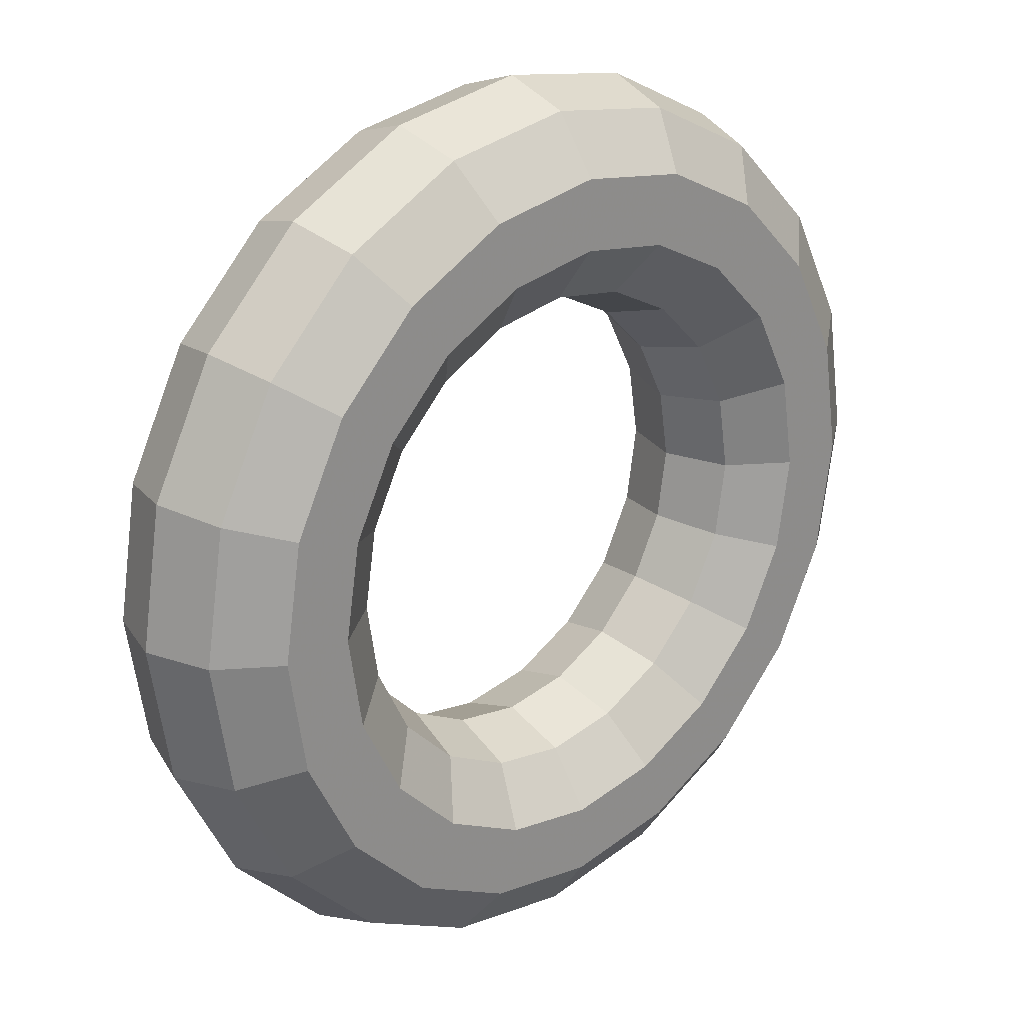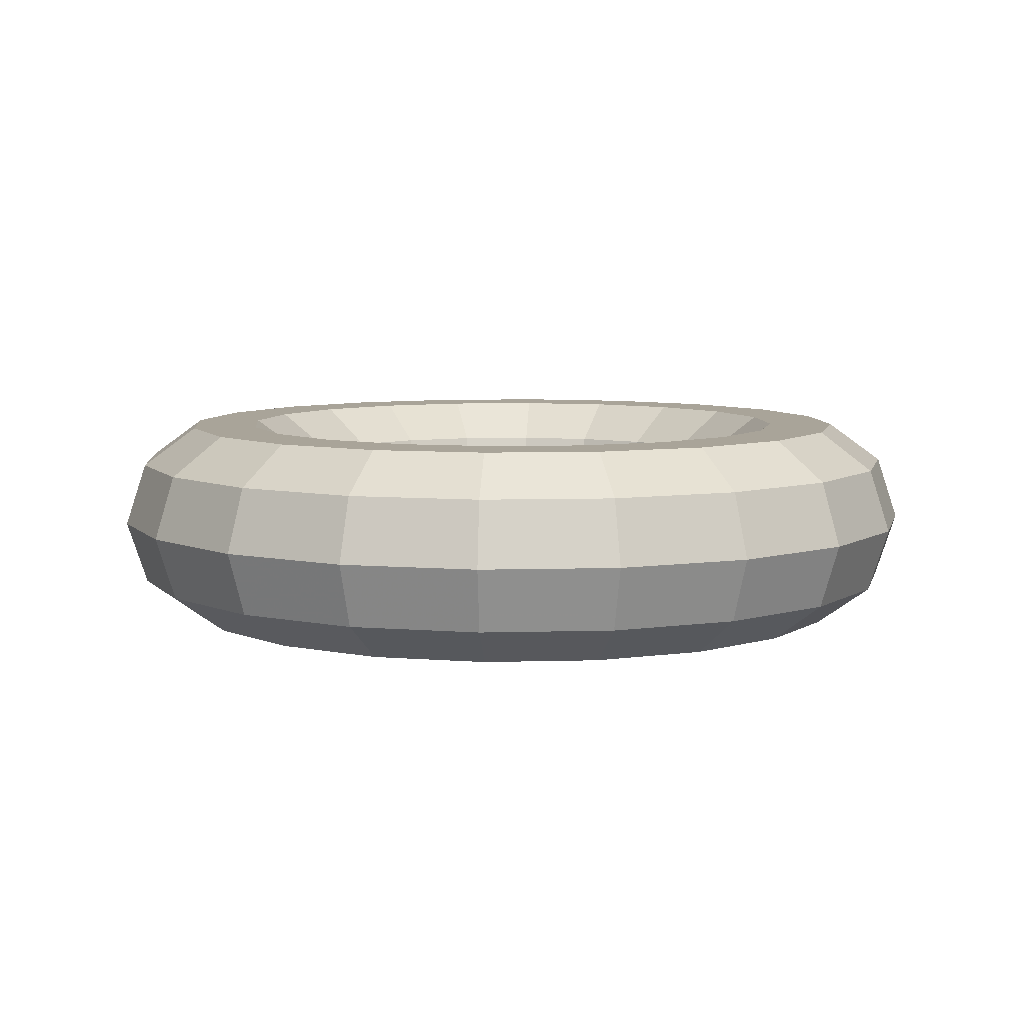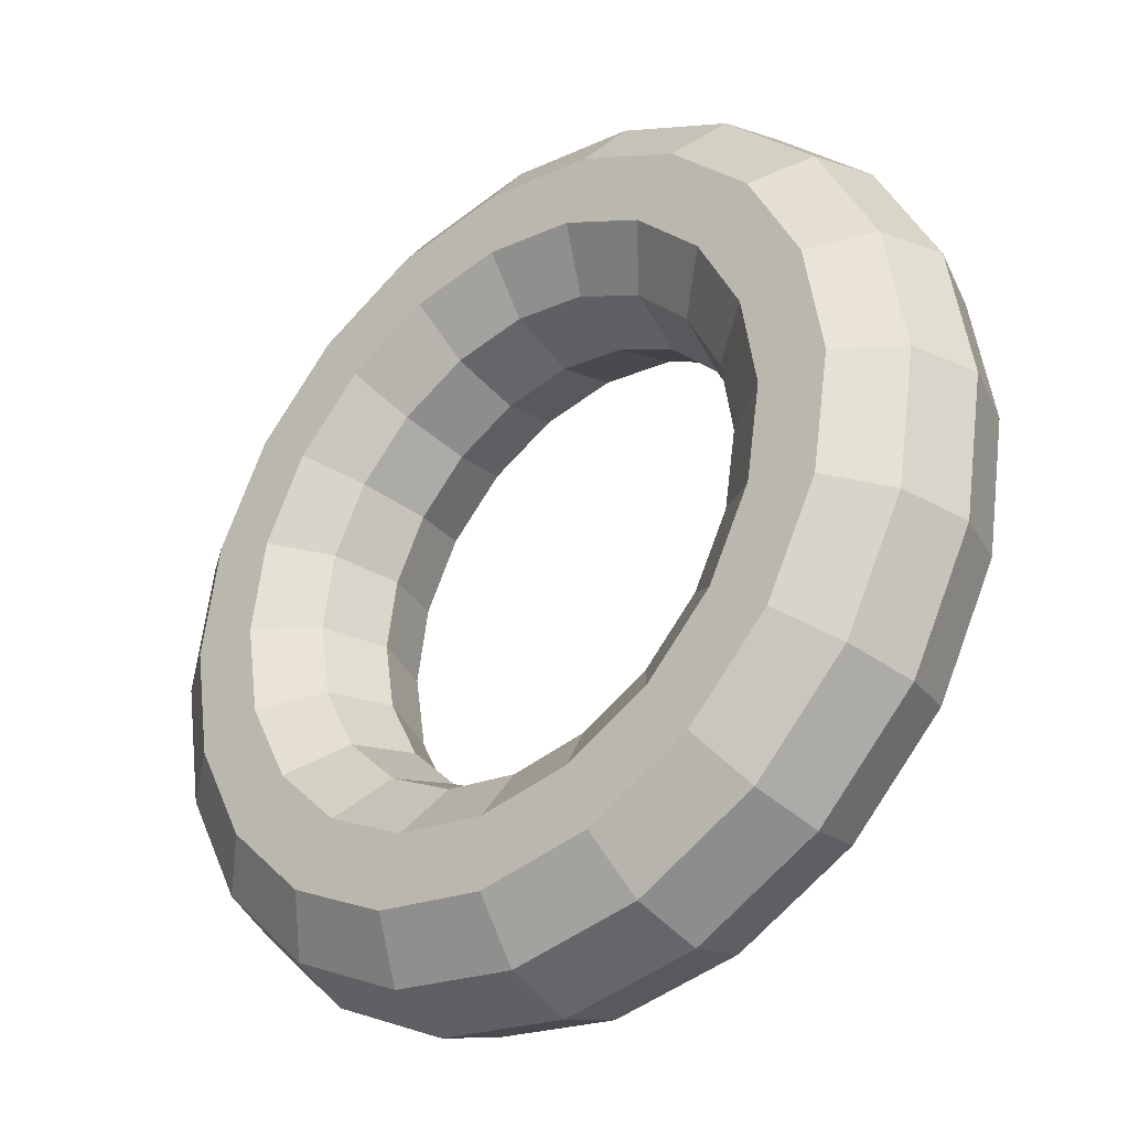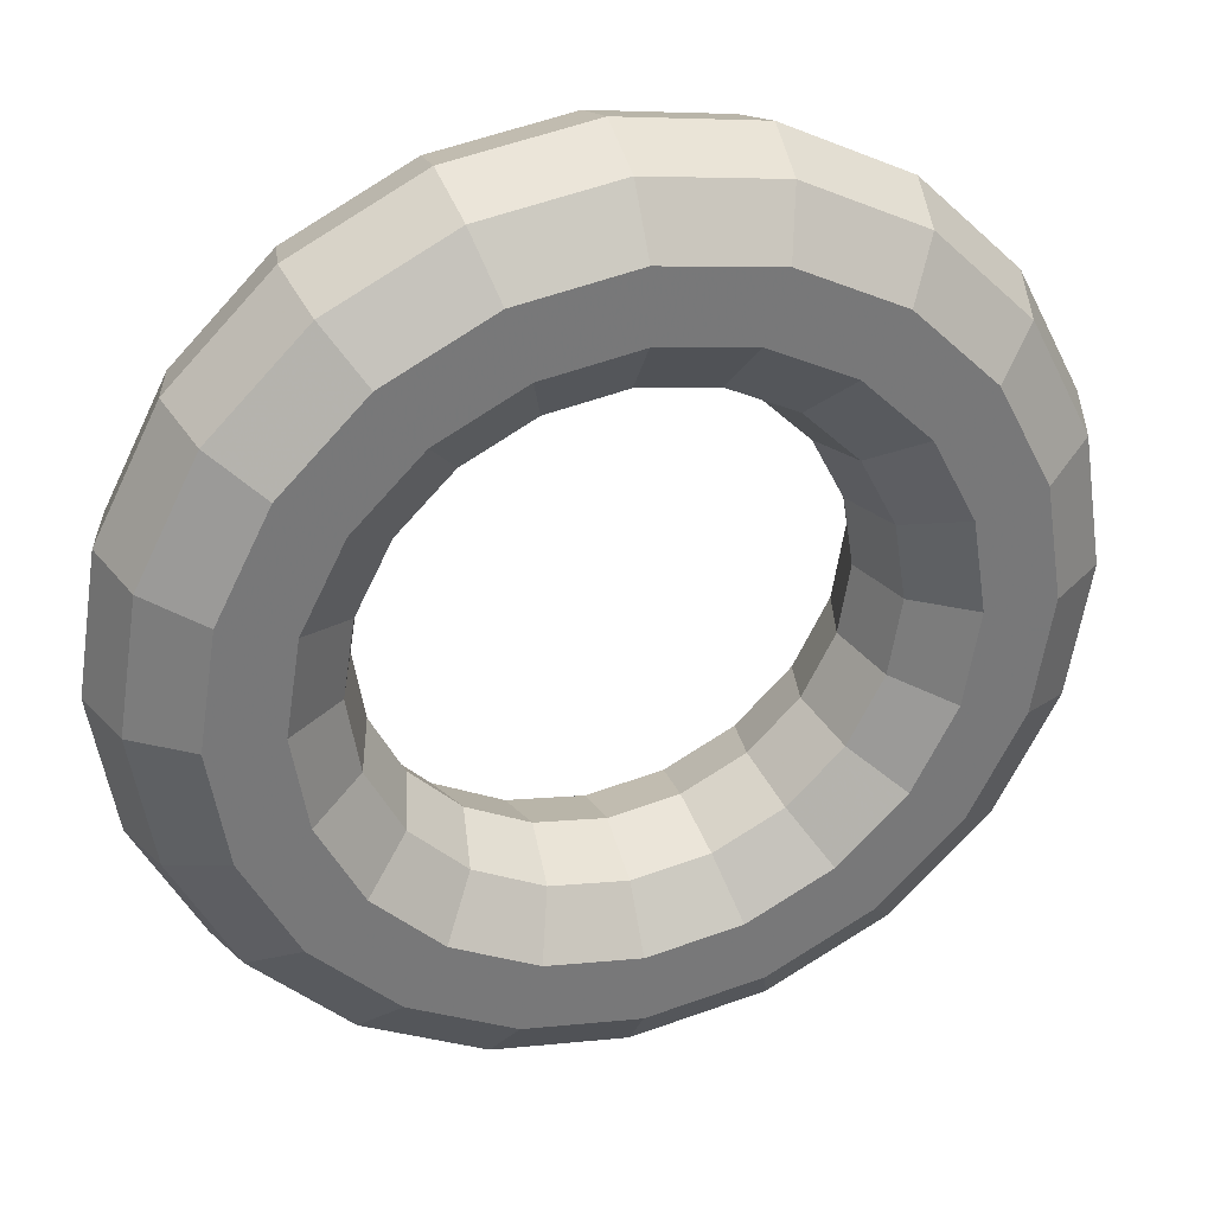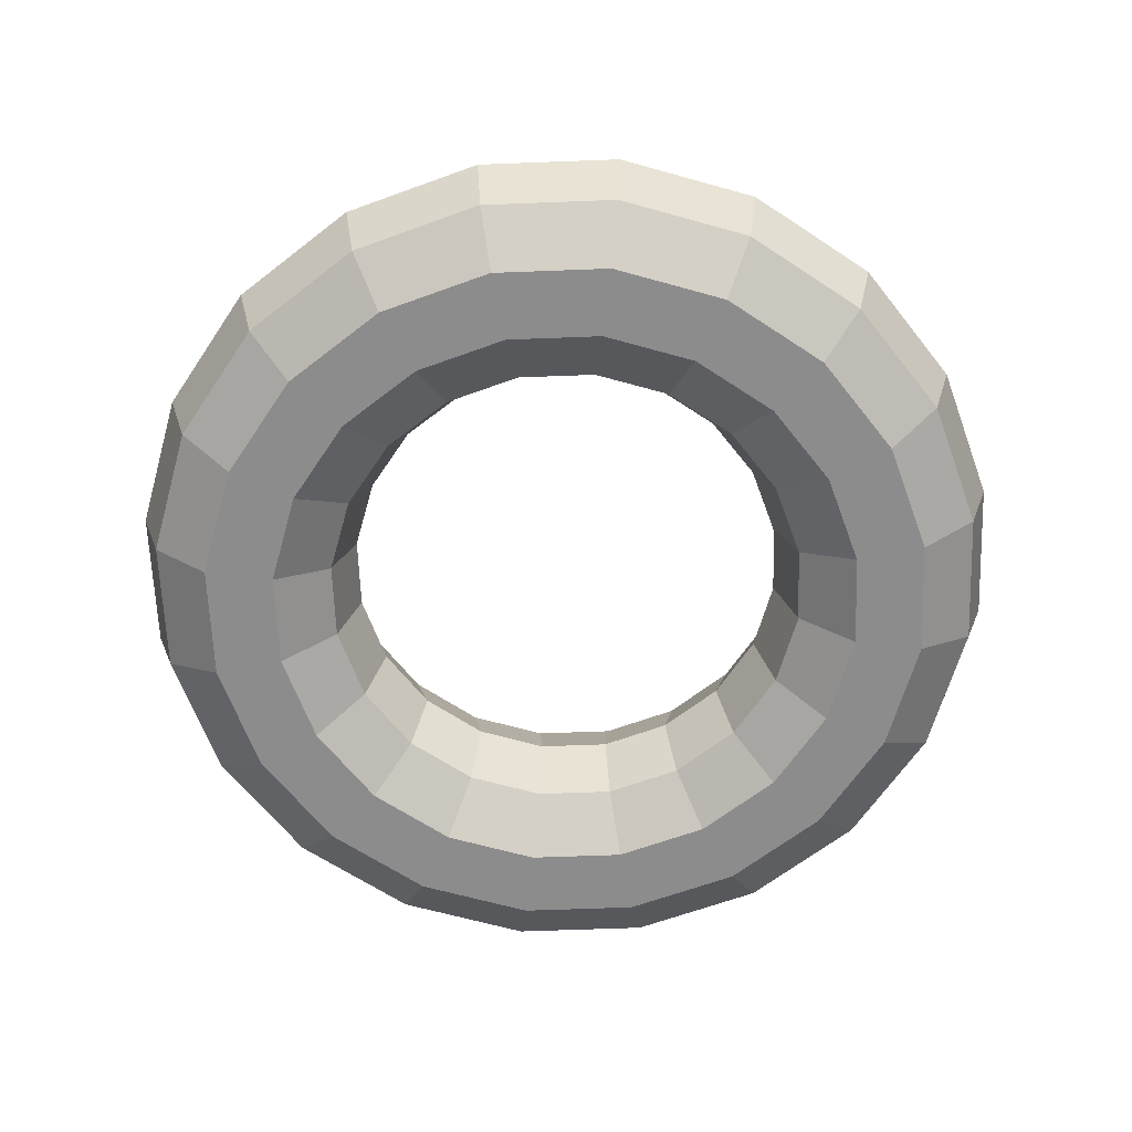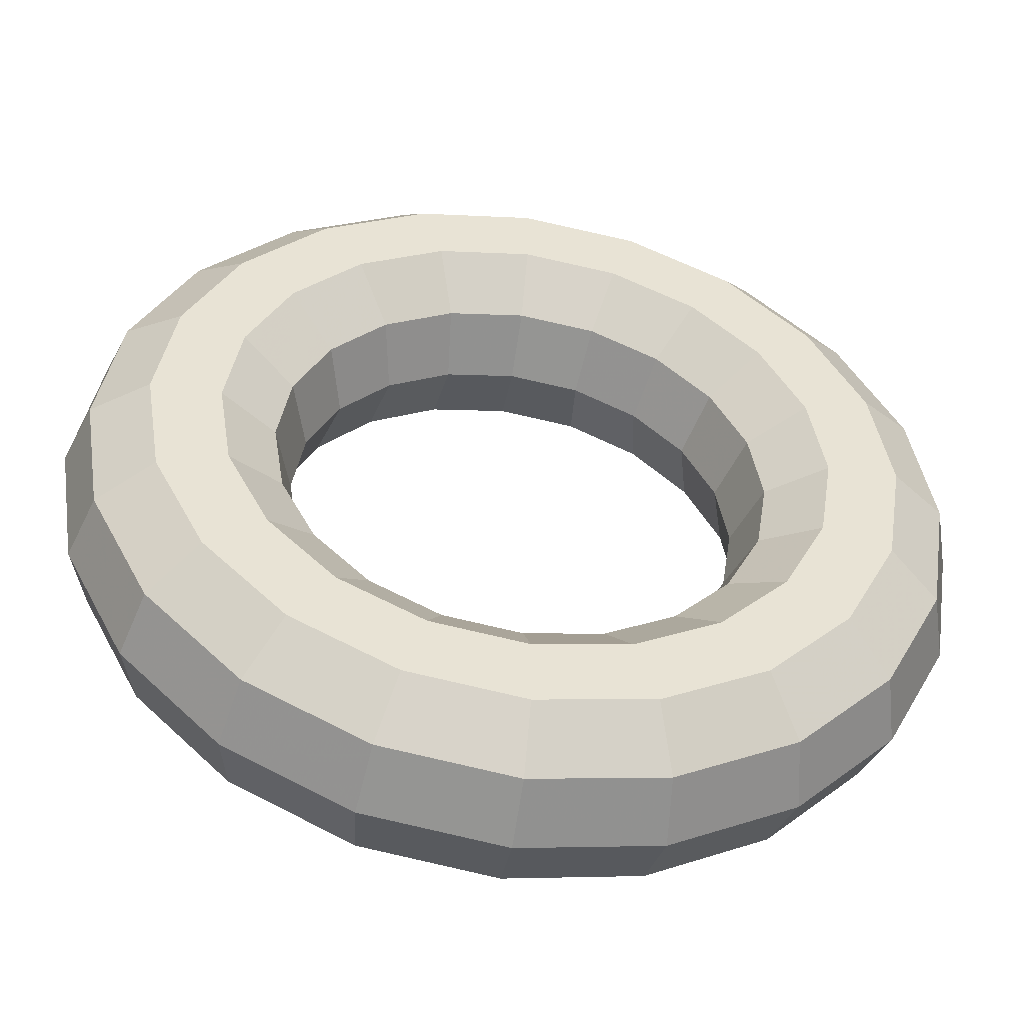
<metadata>
{"format":"obj","ext":"obj","renderer":"f3d","projection":"perspective","resolution":1024,"background":"white","views":[{"elev":24.4,"azim":137.1,"up":"+Z"},{"elev":7.2,"azim":58.3,"up":"+Y"},{"elev":-33.1,"azim":40.4,"up":"+Z"},{"elev":32.8,"azim":162.1,"up":"+Z"},{"elev":-64.2,"azim":11.2,"up":"+Y"},{"elev":-49.2,"azim":-9.0,"up":"+Z"}]}
</metadata>
<code>
v 0.4 -0.4 -1.5
v 0.3809 -0.3412 -1.5
v 0.3309 -0.3049 -1.5
v 0.2691 -0.3049 -1.5
v 0.2191 -0.3412 -1.5
v 0.2 -0.4 -1.5
v 0.2191 -0.4588 -1.5
v 0.2691 -0.4951 -1.5
v 0.3309 -0.4951 -1.5
v 0.3809 -0.4588 -1.5
v 0.3804 -0.4 -1.376
v 0.3623 -0.3412 -1.382
v 0.3147 -0.3049 -1.398
v 0.2559 -0.3049 -1.417
v 0.2084 -0.3412 -1.432
v 0.1902 -0.4 -1.438
v 0.2084 -0.4588 -1.432
v 0.2559 -0.4951 -1.417
v 0.3147 -0.4951 -1.398
v 0.3623 -0.4588 -1.382
v 0.3236 -0.4 -1.265
v 0.3082 -0.3412 -1.276
v 0.2677 -0.3049 -1.306
v 0.2177 -0.3049 -1.342
v 0.1773 -0.3412 -1.371
v 0.1618 -0.4 -1.382
v 0.1773 -0.4588 -1.371
v 0.2177 -0.4951 -1.342
v 0.2677 -0.4951 -1.306
v 0.3082 -0.4588 -1.276
v 0.2351 -0.4 -1.176
v 0.2239 -0.3412 -1.192
v 0.1945 -0.3049 -1.232
v 0.1582 -0.3049 -1.282
v 0.1288 -0.3412 -1.323
v 0.1176 -0.4 -1.338
v 0.1288 -0.4588 -1.323
v 0.1582 -0.4951 -1.282
v 0.1945 -0.4951 -1.232
v 0.2239 -0.4588 -1.192
v 0.1236 -0.4 -1.12
v 0.1177 -0.3412 -1.138
v 0.1023 -0.3049 -1.185
v 0.08316 -0.3049 -1.244
v 0.06771 -0.3412 -1.292
v 0.0618 -0.4 -1.31
v 0.06771 -0.4588 -1.292
v 0.08316 -0.4951 -1.244
v 0.1023 -0.4951 -1.185
v 0.1177 -0.4588 -1.138
v 7.18e-10 -0.4 -1.1
v 6.837e-10 -0.3412 -1.119
v 5.939e-10 -0.3049 -1.169
v 4.83e-10 -0.3049 -1.231
v 3.933e-10 -0.3412 -1.281
v 3.59e-10 -0.4 -1.3
v 3.933e-10 -0.4588 -1.281
v 4.83e-10 -0.4951 -1.231
v 5.939e-10 -0.4951 -1.169
v 6.837e-10 -0.4588 -1.119
v -0.1236 -0.4 -1.12
v -0.1177 -0.3412 -1.138
v -0.1023 -0.3049 -1.185
v -0.08316 -0.3049 -1.244
v -0.06771 -0.3412 -1.292
v -0.0618 -0.4 -1.31
v -0.06771 -0.4588 -1.292
v -0.08316 -0.4951 -1.244
v -0.1023 -0.4951 -1.185
v -0.1177 -0.4588 -1.138
v -0.2351 -0.4 -1.176
v -0.2239 -0.3412 -1.192
v -0.1945 -0.3049 -1.232
v -0.1582 -0.3049 -1.282
v -0.1288 -0.3412 -1.323
v -0.1176 -0.4 -1.338
v -0.1288 -0.4588 -1.323
v -0.1582 -0.4951 -1.282
v -0.1945 -0.4951 -1.232
v -0.2239 -0.4588 -1.192
v -0.3236 -0.4 -1.265
v -0.3082 -0.3412 -1.276
v -0.2677 -0.3049 -1.306
v -0.2177 -0.3049 -1.342
v -0.1773 -0.3412 -1.371
v -0.1618 -0.4 -1.382
v -0.1773 -0.4588 -1.371
v -0.2177 -0.4951 -1.342
v -0.2677 -0.4951 -1.306
v -0.3082 -0.4588 -1.276
v -0.3804 -0.4 -1.376
v -0.3623 -0.3412 -1.382
v -0.3147 -0.3049 -1.398
v -0.2559 -0.3049 -1.417
v -0.2084 -0.3412 -1.432
v -0.1902 -0.4 -1.438
v -0.2084 -0.4588 -1.432
v -0.2559 -0.4951 -1.417
v -0.3147 -0.4951 -1.398
v -0.3623 -0.4588 -1.382
v -0.4 -0.4 -1.5
v -0.3809 -0.3412 -1.5
v -0.3309 -0.3049 -1.5
v -0.2691 -0.3049 -1.5
v -0.2191 -0.3412 -1.5
v -0.2 -0.4 -1.5
v -0.2191 -0.4588 -1.5
v -0.2691 -0.4951 -1.5
v -0.3309 -0.4951 -1.5
v -0.3809 -0.4588 -1.5
v -0.3804 -0.4 -1.624
v -0.3623 -0.3412 -1.618
v -0.3147 -0.3049 -1.602
v -0.2559 -0.3049 -1.583
v -0.2084 -0.3412 -1.568
v -0.1902 -0.4 -1.562
v -0.2084 -0.4588 -1.568
v -0.2559 -0.4951 -1.583
v -0.3147 -0.4951 -1.602
v -0.3623 -0.4588 -1.618
v -0.3236 -0.4 -1.735
v -0.3082 -0.3412 -1.724
v -0.2677 -0.3049 -1.694
v -0.2177 -0.3049 -1.658
v -0.1773 -0.3412 -1.629
v -0.1618 -0.4 -1.618
v -0.1773 -0.4588 -1.629
v -0.2177 -0.4951 -1.658
v -0.2677 -0.4951 -1.694
v -0.3082 -0.4588 -1.724
v -0.2351 -0.4 -1.824
v -0.2239 -0.3412 -1.808
v -0.1945 -0.3049 -1.768
v -0.1582 -0.3049 -1.718
v -0.1288 -0.3412 -1.677
v -0.1176 -0.4 -1.662
v -0.1288 -0.4588 -1.677
v -0.1582 -0.4951 -1.718
v -0.1945 -0.4951 -1.768
v -0.2239 -0.4588 -1.808
v -0.1236 -0.4 -1.88
v -0.1177 -0.3412 -1.862
v -0.1023 -0.3049 -1.815
v -0.08316 -0.3049 -1.756
v -0.06771 -0.3412 -1.708
v -0.0618 -0.4 -1.69
v -0.06771 -0.4588 -1.708
v -0.08316 -0.4951 -1.756
v -0.1023 -0.4951 -1.815
v -0.1177 -0.4588 -1.862
v -2.154e-09 -0.4 -1.9
v -2.051e-09 -0.3412 -1.881
v -1.782e-09 -0.3049 -1.831
v -1.449e-09 -0.3049 -1.769
v -1.18e-09 -0.3412 -1.719
v -1.077e-09 -0.4 -1.7
v -1.18e-09 -0.4588 -1.719
v -1.449e-09 -0.4951 -1.769
v -1.782e-09 -0.4951 -1.831
v -2.051e-09 -0.4588 -1.881
v 0.1236 -0.4 -1.88
v 0.1177 -0.3412 -1.862
v 0.1023 -0.3049 -1.815
v 0.08316 -0.3049 -1.756
v 0.06771 -0.3412 -1.708
v 0.0618 -0.4 -1.69
v 0.06771 -0.4588 -1.708
v 0.08316 -0.4951 -1.756
v 0.1023 -0.4951 -1.815
v 0.1177 -0.4588 -1.862
v 0.2351 -0.4 -1.824
v 0.2239 -0.3412 -1.808
v 0.1945 -0.3049 -1.768
v 0.1582 -0.3049 -1.718
v 0.1288 -0.3412 -1.677
v 0.1176 -0.4 -1.662
v 0.1288 -0.4588 -1.677
v 0.1582 -0.4951 -1.718
v 0.1945 -0.4951 -1.768
v 0.2239 -0.4588 -1.808
v 0.3236 -0.4 -1.735
v 0.3082 -0.3412 -1.724
v 0.2677 -0.3049 -1.694
v 0.2177 -0.3049 -1.658
v 0.1773 -0.3412 -1.629
v 0.1618 -0.4 -1.618
v 0.1773 -0.4588 -1.629
v 0.2177 -0.4951 -1.658
v 0.2677 -0.4951 -1.694
v 0.3082 -0.4588 -1.724
v 0.3804 -0.4 -1.624
v 0.3623 -0.3412 -1.618
v 0.3147 -0.3049 -1.602
v 0.2559 -0.3049 -1.583
v 0.2084 -0.3412 -1.568
v 0.1902 -0.4 -1.562
v 0.2084 -0.4588 -1.568
v 0.2559 -0.4951 -1.583
v 0.3147 -0.4951 -1.602
v 0.3623 -0.4588 -1.618
f 1 2 12 11
f 2 3 13 12
f 3 4 14 13
f 4 5 15 14
f 5 6 16 15
f 6 7 17 16
f 7 8 18 17
f 8 9 19 18
f 9 10 20 19
f 10 1 11 20
f 11 12 22 21
f 12 13 23 22
f 13 14 24 23
f 14 15 25 24
f 15 16 26 25
f 16 17 27 26
f 17 18 28 27
f 18 19 29 28
f 19 20 30 29
f 20 11 21 30
f 21 22 32 31
f 22 23 33 32
f 23 24 34 33
f 24 25 35 34
f 25 26 36 35
f 26 27 37 36
f 27 28 38 37
f 28 29 39 38
f 29 30 40 39
f 30 21 31 40
f 31 32 42 41
f 32 33 43 42
f 33 34 44 43
f 34 35 45 44
f 35 36 46 45
f 36 37 47 46
f 37 38 48 47
f 38 39 49 48
f 39 40 50 49
f 40 31 41 50
f 41 42 52 51
f 42 43 53 52
f 43 44 54 53
f 44 45 55 54
f 45 46 56 55
f 46 47 57 56
f 47 48 58 57
f 48 49 59 58
f 49 50 60 59
f 50 41 51 60
f 51 52 62 61
f 52 53 63 62
f 53 54 64 63
f 54 55 65 64
f 55 56 66 65
f 56 57 67 66
f 57 58 68 67
f 58 59 69 68
f 59 60 70 69
f 60 51 61 70
f 61 62 72 71
f 62 63 73 72
f 63 64 74 73
f 64 65 75 74
f 65 66 76 75
f 66 67 77 76
f 67 68 78 77
f 68 69 79 78
f 69 70 80 79
f 70 61 71 80
f 71 72 82 81
f 72 73 83 82
f 73 74 84 83
f 74 75 85 84
f 75 76 86 85
f 76 77 87 86
f 77 78 88 87
f 78 79 89 88
f 79 80 90 89
f 80 71 81 90
f 81 82 92 91
f 82 83 93 92
f 83 84 94 93
f 84 85 95 94
f 85 86 96 95
f 86 87 97 96
f 87 88 98 97
f 88 89 99 98
f 89 90 100 99
f 90 81 91 100
f 91 92 102 101
f 92 93 103 102
f 93 94 104 103
f 94 95 105 104
f 95 96 106 105
f 96 97 107 106
f 97 98 108 107
f 98 99 109 108
f 99 100 110 109
f 100 91 101 110
f 101 102 112 111
f 102 103 113 112
f 103 104 114 113
f 104 105 115 114
f 105 106 116 115
f 106 107 117 116
f 107 108 118 117
f 108 109 119 118
f 109 110 120 119
f 110 101 111 120
f 111 112 122 121
f 112 113 123 122
f 113 114 124 123
f 114 115 125 124
f 115 116 126 125
f 116 117 127 126
f 117 118 128 127
f 118 119 129 128
f 119 120 130 129
f 120 111 121 130
f 121 122 132 131
f 122 123 133 132
f 123 124 134 133
f 124 125 135 134
f 125 126 136 135
f 126 127 137 136
f 127 128 138 137
f 128 129 139 138
f 129 130 140 139
f 130 121 131 140
f 131 132 142 141
f 132 133 143 142
f 133 134 144 143
f 134 135 145 144
f 135 136 146 145
f 136 137 147 146
f 137 138 148 147
f 138 139 149 148
f 139 140 150 149
f 140 131 141 150
f 141 142 152 151
f 142 143 153 152
f 143 144 154 153
f 144 145 155 154
f 145 146 156 155
f 146 147 157 156
f 147 148 158 157
f 148 149 159 158
f 149 150 160 159
f 150 141 151 160
f 151 152 162 161
f 152 153 163 162
f 153 154 164 163
f 154 155 165 164
f 155 156 166 165
f 156 157 167 166
f 157 158 168 167
f 158 159 169 168
f 159 160 170 169
f 160 151 161 170
f 161 162 172 171
f 162 163 173 172
f 163 164 174 173
f 164 165 175 174
f 165 166 176 175
f 166 167 177 176
f 167 168 178 177
f 168 169 179 178
f 169 170 180 179
f 170 161 171 180
f 171 172 182 181
f 172 173 183 182
f 173 174 184 183
f 174 175 185 184
f 175 176 186 185
f 176 177 187 186
f 177 178 188 187
f 178 179 189 188
f 179 180 190 189
f 180 171 181 190
f 181 182 192 191
f 182 183 193 192
f 183 184 194 193
f 184 185 195 194
f 185 186 196 195
f 186 187 197 196
f 187 188 198 197
f 188 189 199 198
f 189 190 200 199
f 190 181 191 200
f 191 192 2 1
f 192 193 3 2
f 193 194 4 3
f 194 195 5 4
f 195 196 6 5
f 196 197 7 6
f 197 198 8 7
f 198 199 9 8
f 199 200 10 9
f 200 191 1 10

</code>
